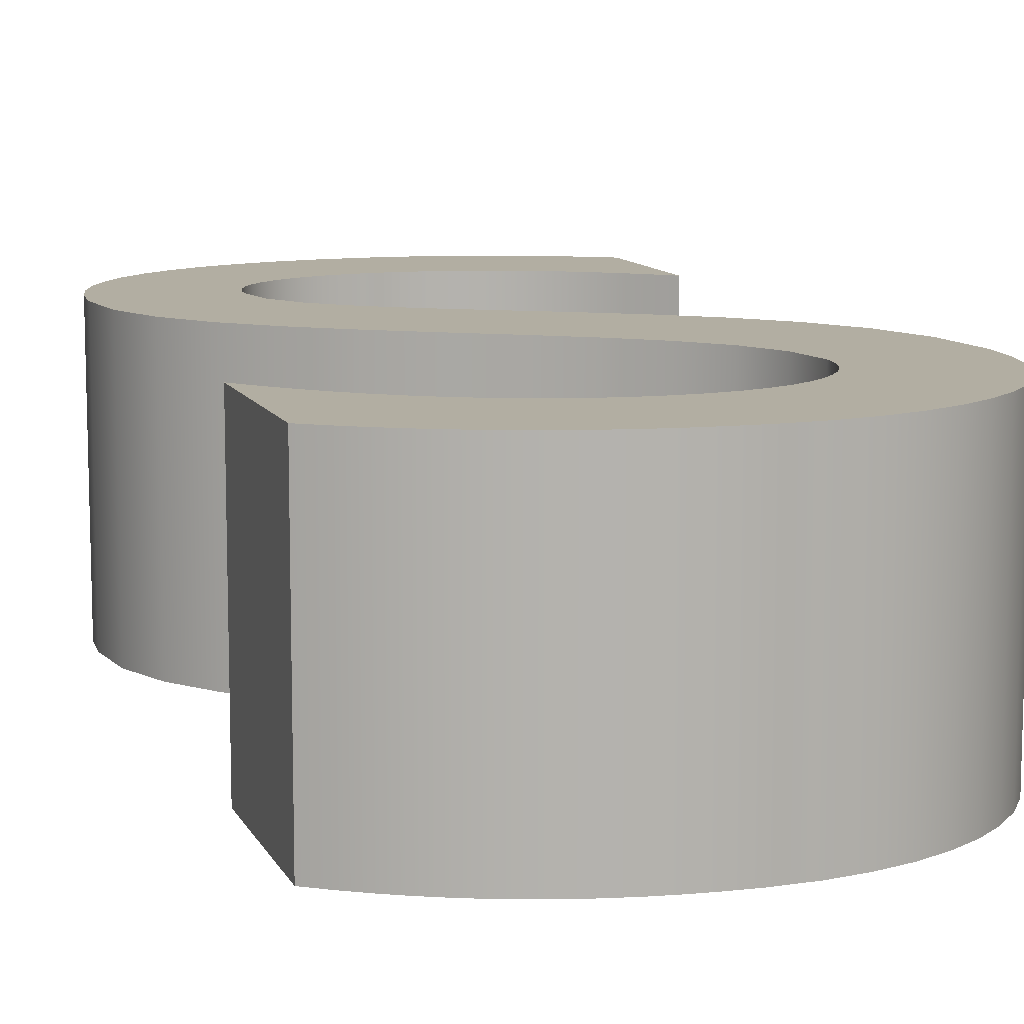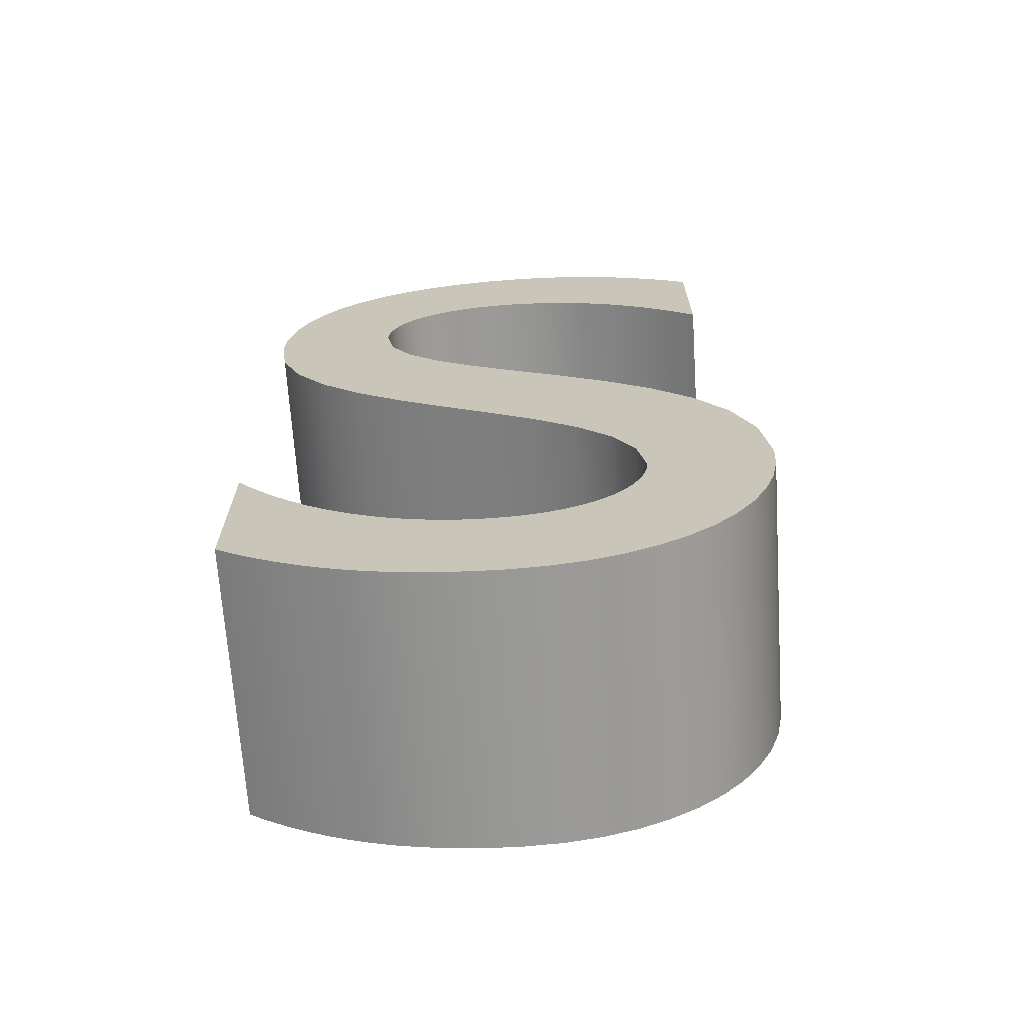
<metadata>
{"format":"obj","ext":"obj","renderer":"f3d","projection":"perspective","resolution":1024,"background":"white","views":[{"elev":10.7,"azim":-17.7,"up":"+Z"},{"elev":-68.4,"azim":3.8,"up":"+Y"}]}
</metadata>
<code>
o Text.001
v 0.2333 0.8174 0.15
v 0.2118 0.8345 0.15
v 0.1905 0.8494 0.15
v 0.1694 0.8623 0.15
v 0.1487 0.8732 0.15
v 0.1283 0.8822 0.15
v 0.1082 0.8895 0.15
v 0.08856 0.8952 0.15
v 0.06938 0.8995 0.15
v 0.05069 0.9023 0.15
v 0.03256 0.904 0.15
v 0.015 0.9045 0.15
v -0.008039 0.9035 0.15
v -0.02981 0.9005 0.15
v -0.05018 0.8956 0.15
v -0.069 0.889 0.15
v -0.08613 0.8807 0.15
v -0.1014 0.8708 0.15
v -0.1148 0.8593 0.15
v -0.126 0.8465 0.15
v -0.135 0.8324 0.15
v -0.1416 0.817 0.15
v -0.1456 0.8005 0.15
v -0.147 0.783 0.15
v -0.1383 0.7377 0.15
v -0.1142 0.6989 0.15
v -0.07786 0.6648 0.15
v -0.03228 0.6334 0.15
v 0.01945 0.6031 0.15
v 0.07425 0.5719 0.15
v 0.129 0.538 0.15
v 0.1808 0.4996 0.15
v 0.2264 0.4548 0.15
v 0.2627 0.4018 0.15
v 0.2868 0.3388 0.15
v 0.2955 0.264 0.15
v 0.293 0.2248 0.15
v 0.2857 0.1877 0.15
v 0.2739 0.1529 0.15
v 0.2579 0.1207 0.15
v 0.2379 0.09135 0.15
v 0.2141 0.06506 0.15
v 0.187 0.04212 0.15
v 0.1566 0.02278 0.15
v 0.1234 0.007289 0.15
v 0.08751 -0.00409 0.15
v 0.0493 -0.01111 0.15
v 0.009 -0.0135 0.15
v -0.01832 -0.01287 0.15
v -0.04483 -0.01098 0.15
v -0.07057 -0.007805 0.15
v -0.09561 -0.003333 0.15
v -0.12 0.002451 0.15
v -0.1438 0.009562 0.15
v -0.1671 0.01802 0.15
v -0.1899 0.02783 0.15
v -0.2123 0.03902 0.15
v -0.2343 0.0516 0.15
v -0.256 0.06559 0.15
v -0.2775 0.081 0.15
v -0.2775 0.267 0.15
v -0.2584 0.2439 0.15
v -0.2384 0.2227 0.15
v -0.2178 0.2033 0.15
v -0.1965 0.1858 0.15
v -0.1746 0.1703 0.15
v -0.1521 0.1568 0.15
v -0.129 0.1452 0.15
v -0.1055 0.1357 0.15
v -0.08154 0.1282 0.15
v -0.05719 0.1228 0.15
v -0.03249 0.1196 0.15
v -0.0075 0.1185 0.15
v 0.01972 0.12 0.15
v 0.04442 0.1241 0.15
v 0.06661 0.1306 0.15
v 0.08633 0.1393 0.15
v 0.1036 0.1497 0.15
v 0.1185 0.1616 0.15
v 0.131 0.1747 0.15
v 0.1412 0.1887 0.15
v 0.149 0.2033 0.15
v 0.1546 0.2182 0.15
v 0.1579 0.233 0.15
v 0.159 0.2475 0.15
v 0.1503 0.2967 0.15
v 0.1262 0.3397 0.15
v 0.08986 0.3779 0.15
v 0.04428 0.4129 0.15
v -0.00745 0.4463 0.15
v -0.06225 0.4796 0.15
v -0.1171 0.5144 0.15
v -0.1688 0.5521 0.15
v -0.2144 0.5943 0.15
v -0.2507 0.6426 0.15
v -0.2748 0.6985 0.15
v -0.2835 0.7635 0.15
v -0.281 0.8038 0.15
v -0.2735 0.8415 0.15
v -0.2614 0.8764 0.15
v -0.2447 0.9083 0.15
v -0.2237 0.937 0.15
v -0.1986 0.9624 0.15
v -0.1695 0.9844 0.15
v -0.1368 1.003 0.15
v -0.1006 1.017 0.15
v -0.0611 1.028 0.15
v -0.0185 1.034 0.15
v 0.027 1.036 0.15
v 0.0465 1.036 0.15
v 0.06597 1.034 0.15
v 0.08541 1.032 0.15
v 0.1048 1.028 0.15
v 0.1241 1.024 0.15
v 0.1432 1.018 0.15
v 0.1623 1.012 0.15
v 0.1812 1.004 0.15
v 0.2 0.996 0.15
v 0.2185 0.9865 0.15
v 0.2369 0.976 0.15
v 0.255 0.9645 0.15
v 0.255 0.798 0.15
v 0.2333 0.8174 -0.15
v 0.2118 0.8345 -0.15
v 0.1905 0.8494 -0.15
v 0.1694 0.8623 -0.15
v 0.1487 0.8732 -0.15
v 0.1283 0.8822 -0.15
v 0.1082 0.8895 -0.15
v 0.08856 0.8952 -0.15
v 0.06938 0.8995 -0.15
v 0.05069 0.9023 -0.15
v 0.03256 0.904 -0.15
v 0.015 0.9045 -0.15
v -0.008039 0.9035 -0.15
v -0.02981 0.9005 -0.15
v -0.05018 0.8956 -0.15
v -0.069 0.889 -0.15
v -0.08613 0.8807 -0.15
v -0.1014 0.8708 -0.15
v -0.1148 0.8593 -0.15
v -0.126 0.8465 -0.15
v -0.135 0.8324 -0.15
v -0.1416 0.817 -0.15
v -0.1456 0.8005 -0.15
v -0.147 0.783 -0.15
v -0.1383 0.7377 -0.15
v -0.1142 0.6989 -0.15
v -0.07786 0.6648 -0.15
v -0.03228 0.6334 -0.15
v 0.01945 0.6031 -0.15
v 0.07425 0.5719 -0.15
v 0.129 0.538 -0.15
v 0.1808 0.4996 -0.15
v 0.2264 0.4548 -0.15
v 0.2627 0.4018 -0.15
v 0.2868 0.3388 -0.15
v 0.2955 0.264 -0.15
v 0.293 0.2248 -0.15
v 0.2857 0.1877 -0.15
v 0.2739 0.1529 -0.15
v 0.2579 0.1207 -0.15
v 0.2379 0.09135 -0.15
v 0.2141 0.06506 -0.15
v 0.187 0.04212 -0.15
v 0.1566 0.02278 -0.15
v 0.1234 0.007289 -0.15
v 0.08751 -0.00409 -0.15
v 0.0493 -0.01111 -0.15
v 0.009 -0.0135 -0.15
v -0.01832 -0.01287 -0.15
v -0.04483 -0.01098 -0.15
v -0.07057 -0.007805 -0.15
v -0.09561 -0.003333 -0.15
v -0.12 0.002451 -0.15
v -0.1438 0.009563 -0.15
v -0.1671 0.01802 -0.15
v -0.1899 0.02783 -0.15
v -0.2123 0.03902 -0.15
v -0.2343 0.0516 -0.15
v -0.256 0.06559 -0.15
v -0.2775 0.081 -0.15
v -0.2775 0.267 -0.15
v -0.2584 0.2439 -0.15
v -0.2384 0.2227 -0.15
v -0.2178 0.2033 -0.15
v -0.1965 0.1858 -0.15
v -0.1746 0.1703 -0.15
v -0.1521 0.1568 -0.15
v -0.129 0.1452 -0.15
v -0.1055 0.1357 -0.15
v -0.08154 0.1282 -0.15
v -0.05719 0.1228 -0.15
v -0.03249 0.1196 -0.15
v -0.0075 0.1185 -0.15
v 0.01972 0.12 -0.15
v 0.04442 0.1241 -0.15
v 0.06661 0.1306 -0.15
v 0.08633 0.1393 -0.15
v 0.1036 0.1497 -0.15
v 0.1185 0.1616 -0.15
v 0.131 0.1747 -0.15
v 0.1412 0.1887 -0.15
v 0.149 0.2033 -0.15
v 0.1546 0.2182 -0.15
v 0.1579 0.233 -0.15
v 0.159 0.2475 -0.15
v 0.1503 0.2967 -0.15
v 0.1262 0.3397 -0.15
v 0.08986 0.3779 -0.15
v 0.04428 0.4129 -0.15
v -0.00745 0.4463 -0.15
v -0.06225 0.4796 -0.15
v -0.1171 0.5144 -0.15
v -0.1688 0.5521 -0.15
v -0.2144 0.5943 -0.15
v -0.2507 0.6426 -0.15
v -0.2748 0.6985 -0.15
v -0.2835 0.7635 -0.15
v -0.281 0.8038 -0.15
v -0.2735 0.8415 -0.15
v -0.2614 0.8764 -0.15
v -0.2447 0.9083 -0.15
v -0.2237 0.937 -0.15
v -0.1986 0.9624 -0.15
v -0.1695 0.9844 -0.15
v -0.1368 1.003 -0.15
v -0.1006 1.017 -0.15
v -0.0611 1.028 -0.15
v -0.0185 1.034 -0.15
v 0.027 1.036 -0.15
v 0.0465 1.036 -0.15
v 0.06597 1.034 -0.15
v 0.08541 1.032 -0.15
v 0.1048 1.028 -0.15
v 0.1241 1.024 -0.15
v 0.1432 1.018 -0.15
v 0.1623 1.012 -0.15
v 0.1812 1.004 -0.15
v 0.2 0.996 -0.15
v 0.2185 0.9865 -0.15
v 0.2369 0.976 -0.15
v 0.255 0.9645 -0.15
v 0.255 0.798 -0.15
v 0.2333 0.8174 -0.15
v 0.2333 0.8174 0.15
v 0.2118 0.8345 -0.15
v 0.2118 0.8345 0.15
v 0.1905 0.8494 -0.15
v 0.1905 0.8494 0.15
v 0.1694 0.8623 -0.15
v 0.1694 0.8623 0.15
v 0.1487 0.8732 -0.15
v 0.1487 0.8732 0.15
v 0.1283 0.8822 -0.15
v 0.1283 0.8822 0.15
v 0.1082 0.8895 -0.15
v 0.1082 0.8895 0.15
v 0.08856 0.8952 -0.15
v 0.08856 0.8952 0.15
v 0.06938 0.8995 -0.15
v 0.06938 0.8995 0.15
v 0.05069 0.9023 -0.15
v 0.05069 0.9023 0.15
v 0.03256 0.904 -0.15
v 0.03256 0.904 0.15
v 0.015 0.9045 -0.15
v 0.015 0.9045 0.15
v -0.008039 0.9035 -0.15
v -0.008039 0.9035 0.15
v -0.02981 0.9005 -0.15
v -0.02981 0.9005 0.15
v -0.05018 0.8956 -0.15
v -0.05018 0.8956 0.15
v -0.069 0.889 -0.15
v -0.069 0.889 0.15
v -0.08613 0.8807 -0.15
v -0.08613 0.8807 0.15
v -0.1014 0.8708 -0.15
v -0.1014 0.8708 0.15
v -0.1148 0.8593 -0.15
v -0.1148 0.8593 0.15
v -0.126 0.8465 -0.15
v -0.126 0.8465 0.15
v -0.135 0.8324 -0.15
v -0.135 0.8324 0.15
v -0.1416 0.817 -0.15
v -0.1416 0.817 0.15
v -0.1456 0.8005 -0.15
v -0.1456 0.8005 0.15
v -0.147 0.783 -0.15
v -0.147 0.783 0.15
v -0.1383 0.7377 -0.15
v -0.1383 0.7377 0.15
v -0.1142 0.6989 -0.15
v -0.1142 0.6989 0.15
v -0.07786 0.6648 -0.15
v -0.07786 0.6648 0.15
v -0.03228 0.6334 -0.15
v -0.03228 0.6334 0.15
v 0.01945 0.6031 -0.15
v 0.01945 0.6031 0.15
v 0.07425 0.5719 -0.15
v 0.07425 0.5719 0.15
v 0.129 0.538 -0.15
v 0.129 0.538 0.15
v 0.1808 0.4996 -0.15
v 0.1808 0.4996 0.15
v 0.2264 0.4548 -0.15
v 0.2264 0.4548 0.15
v 0.2627 0.4018 -0.15
v 0.2627 0.4018 0.15
v 0.2868 0.3388 -0.15
v 0.2868 0.3388 0.15
v 0.2955 0.264 -0.15
v 0.2955 0.264 0.15
v 0.293 0.2248 -0.15
v 0.293 0.2248 0.15
v 0.2857 0.1877 -0.15
v 0.2857 0.1877 0.15
v 0.2739 0.1529 -0.15
v 0.2739 0.1529 0.15
v 0.2579 0.1207 -0.15
v 0.2579 0.1207 0.15
v 0.2379 0.09135 -0.15
v 0.2379 0.09135 0.15
v 0.2141 0.06506 -0.15
v 0.2141 0.06506 0.15
v 0.187 0.04212 -0.15
v 0.187 0.04212 0.15
v 0.1566 0.02278 -0.15
v 0.1566 0.02278 0.15
v 0.1234 0.007289 -0.15
v 0.1234 0.007289 0.15
v 0.08751 -0.00409 -0.15
v 0.08751 -0.00409 0.15
v 0.0493 -0.01111 -0.15
v 0.0493 -0.01111 0.15
v 0.009 -0.0135 -0.15
v 0.009 -0.0135 0.15
v -0.01832 -0.01287 -0.15
v -0.01832 -0.01287 0.15
v -0.04483 -0.01098 -0.15
v -0.04483 -0.01098 0.15
v -0.07057 -0.007805 -0.15
v -0.07057 -0.007805 0.15
v -0.09561 -0.003333 -0.15
v -0.09561 -0.003333 0.15
v -0.12 0.002451 -0.15
v -0.12 0.002451 0.15
v -0.1438 0.009563 -0.15
v -0.1438 0.009562 0.15
v -0.1671 0.01802 -0.15
v -0.1671 0.01802 0.15
v -0.1899 0.02783 -0.15
v -0.1899 0.02783 0.15
v -0.2123 0.03902 -0.15
v -0.2123 0.03902 0.15
v -0.2343 0.0516 -0.15
v -0.2343 0.0516 0.15
v -0.256 0.06559 -0.15
v -0.256 0.06559 0.15
v -0.2775 0.081 -0.15
v -0.2775 0.081 0.15
v -0.2775 0.267 -0.15
v -0.2775 0.267 0.15
v -0.2584 0.2439 -0.15
v -0.2584 0.2439 0.15
v -0.2384 0.2227 -0.15
v -0.2384 0.2227 0.15
v -0.2178 0.2033 -0.15
v -0.2178 0.2033 0.15
v -0.1965 0.1858 -0.15
v -0.1965 0.1858 0.15
v -0.1746 0.1703 -0.15
v -0.1746 0.1703 0.15
v -0.1521 0.1568 -0.15
v -0.1521 0.1568 0.15
v -0.129 0.1452 -0.15
v -0.129 0.1452 0.15
v -0.1055 0.1357 -0.15
v -0.1055 0.1357 0.15
v -0.08154 0.1282 -0.15
v -0.08154 0.1282 0.15
v -0.05719 0.1228 -0.15
v -0.05719 0.1228 0.15
v -0.03249 0.1196 -0.15
v -0.03249 0.1196 0.15
v -0.0075 0.1185 -0.15
v -0.0075 0.1185 0.15
v 0.01972 0.12 -0.15
v 0.01972 0.12 0.15
v 0.04442 0.1241 -0.15
v 0.04442 0.1241 0.15
v 0.06661 0.1306 -0.15
v 0.06661 0.1306 0.15
v 0.08633 0.1393 -0.15
v 0.08633 0.1393 0.15
v 0.1036 0.1497 -0.15
v 0.1036 0.1497 0.15
v 0.1185 0.1616 -0.15
v 0.1185 0.1616 0.15
v 0.131 0.1747 -0.15
v 0.131 0.1747 0.15
v 0.1412 0.1887 -0.15
v 0.1412 0.1887 0.15
v 0.149 0.2033 -0.15
v 0.149 0.2033 0.15
v 0.1546 0.2182 -0.15
v 0.1546 0.2182 0.15
v 0.1579 0.233 -0.15
v 0.1579 0.233 0.15
v 0.159 0.2475 -0.15
v 0.159 0.2475 0.15
v 0.1503 0.2967 -0.15
v 0.1503 0.2967 0.15
v 0.1262 0.3397 -0.15
v 0.1262 0.3397 0.15
v 0.08986 0.3779 -0.15
v 0.08986 0.3779 0.15
v 0.04428 0.4129 -0.15
v 0.04428 0.4129 0.15
v -0.00745 0.4463 -0.15
v -0.00745 0.4463 0.15
v -0.06225 0.4796 -0.15
v -0.06225 0.4796 0.15
v -0.1171 0.5144 -0.15
v -0.1171 0.5144 0.15
v -0.1688 0.5521 -0.15
v -0.1688 0.5521 0.15
v -0.2144 0.5943 -0.15
v -0.2144 0.5943 0.15
v -0.2507 0.6426 -0.15
v -0.2507 0.6426 0.15
v -0.2748 0.6985 -0.15
v -0.2748 0.6985 0.15
v -0.2835 0.7635 -0.15
v -0.2835 0.7635 0.15
v -0.281 0.8038 -0.15
v -0.281 0.8038 0.15
v -0.2735 0.8415 -0.15
v -0.2735 0.8415 0.15
v -0.2614 0.8764 -0.15
v -0.2614 0.8764 0.15
v -0.2447 0.9083 -0.15
v -0.2447 0.9083 0.15
v -0.2237 0.937 -0.15
v -0.2237 0.937 0.15
v -0.1986 0.9624 -0.15
v -0.1986 0.9624 0.15
v -0.1695 0.9844 -0.15
v -0.1695 0.9844 0.15
v -0.1368 1.003 -0.15
v -0.1368 1.003 0.15
v -0.1006 1.017 -0.15
v -0.1006 1.017 0.15
v -0.0611 1.028 -0.15
v -0.0611 1.028 0.15
v -0.0185 1.034 -0.15
v -0.0185 1.034 0.15
v 0.027 1.036 -0.15
v 0.027 1.036 0.15
v 0.0465 1.036 -0.15
v 0.0465 1.036 0.15
v 0.06597 1.034 -0.15
v 0.06597 1.034 0.15
v 0.08541 1.032 -0.15
v 0.08541 1.032 0.15
v 0.1048 1.028 -0.15
v 0.1048 1.028 0.15
v 0.1241 1.024 -0.15
v 0.1241 1.024 0.15
v 0.1432 1.018 -0.15
v 0.1432 1.018 0.15
v 0.1623 1.012 -0.15
v 0.1623 1.012 0.15
v 0.1812 1.004 -0.15
v 0.1812 1.004 0.15
v 0.2 0.996 -0.15
v 0.2 0.996 0.15
v 0.2185 0.9865 -0.15
v 0.2185 0.9865 0.15
v 0.2369 0.976 -0.15
v 0.2369 0.976 0.15
v 0.255 0.9645 -0.15
v 0.255 0.9645 0.15
v 0.255 0.798 -0.15
v 0.255 0.798 0.15
f 108 110 109
f 108 111 110
f 108 112 111
f 107 112 108
f 107 113 112
f 107 114 113
f 106 114 107
f 106 115 114
f 106 116 115
f 105 116 106
f 105 117 116
f 105 118 117
f 104 118 105
f 104 119 118
f 104 120 119
f 103 120 104
f 103 121 120
f 103 8 121
f 8 7 121
f 7 6 121
f 6 5 121
f 5 4 121
f 4 3 121
f 3 2 121
f 2 1 121
f 1 122 121
f 102 10 103
f 10 9 103
f 9 8 103
f 101 12 102
f 12 11 102
f 11 10 102
f 100 13 101
f 13 12 101
f 100 14 13
f 100 15 14
f 100 16 15
f 100 17 16
f 100 18 17
f 99 18 100
f 99 19 18
f 99 20 19
f 99 21 20
f 98 21 99
f 98 22 21
f 98 23 22
f 97 23 98
f 97 24 23
f 97 25 24
f 96 25 97
f 96 26 25
f 96 27 26
f 95 27 96
f 95 28 27
f 94 28 95
f 94 29 28
f 94 30 29
f 93 30 94
f 93 31 30
f 92 31 93
f 92 32 31
f 91 32 92
f 91 33 32
f 90 33 91
f 90 34 33
f 89 34 90
f 88 34 89
f 88 35 34
f 87 35 88
f 86 35 87
f 86 36 35
f 85 36 86
f 60 62 61
f 85 37 36
f 84 37 85
f 60 63 62
f 83 37 84
f 83 38 37
f 60 64 63
f 82 38 83
f 60 65 64
f 81 38 82
f 80 38 81
f 80 39 38
f 60 66 65
f 79 39 80
f 60 67 66
f 78 39 79
f 60 68 67
f 78 40 39
f 77 40 78
f 60 69 68
f 76 40 77
f 60 70 69
f 75 40 76
f 60 71 70
f 74 40 75
f 60 72 71
f 74 41 40
f 73 41 74
f 60 73 72
f 60 41 73
f 60 42 41
f 59 42 60
f 58 42 59
f 58 43 42
f 57 43 58
f 57 44 43
f 56 44 57
f 55 44 56
f 55 45 44
f 54 45 55
f 53 45 54
f 53 46 45
f 52 46 53
f 51 46 52
f 51 47 46
f 50 47 51
f 49 47 50
f 49 48 47
f 230 231 232
f 230 232 233
f 230 233 234
f 229 230 234
f 229 234 235
f 229 235 236
f 228 229 236
f 228 236 237
f 228 237 238
f 227 228 238
f 227 238 239
f 227 239 240
f 226 227 240
f 226 240 241
f 226 241 242
f 225 226 242
f 225 242 243
f 225 243 130
f 130 243 129
f 129 243 128
f 128 243 127
f 127 243 126
f 126 243 125
f 125 243 124
f 124 243 123
f 123 243 244
f 224 225 132
f 132 225 131
f 131 225 130
f 223 224 134
f 134 224 133
f 133 224 132
f 222 223 135
f 135 223 134
f 222 135 136
f 222 136 137
f 222 137 138
f 222 138 139
f 222 139 140
f 221 222 140
f 221 140 141
f 221 141 142
f 221 142 143
f 220 221 143
f 220 143 144
f 220 144 145
f 219 220 145
f 219 145 146
f 219 146 147
f 218 219 147
f 218 147 148
f 218 148 149
f 217 218 149
f 217 149 150
f 216 217 150
f 216 150 151
f 216 151 152
f 215 216 152
f 215 152 153
f 214 215 153
f 214 153 154
f 213 214 154
f 213 154 155
f 212 213 155
f 212 155 156
f 211 212 156
f 210 211 156
f 210 156 157
f 209 210 157
f 208 209 157
f 208 157 158
f 207 208 158
f 182 183 184
f 207 158 159
f 206 207 159
f 182 184 185
f 205 206 159
f 205 159 160
f 182 185 186
f 204 205 160
f 182 186 187
f 203 204 160
f 202 203 160
f 202 160 161
f 182 187 188
f 201 202 161
f 182 188 189
f 200 201 161
f 182 189 190
f 200 161 162
f 199 200 162
f 182 190 191
f 198 199 162
f 182 191 192
f 197 198 162
f 182 192 193
f 196 197 162
f 182 193 194
f 196 162 163
f 195 196 163
f 182 194 195
f 182 195 163
f 182 163 164
f 181 182 164
f 180 181 164
f 180 164 165
f 179 180 165
f 179 165 166
f 178 179 166
f 177 178 166
f 177 166 167
f 176 177 167
f 175 176 167
f 175 167 168
f 174 175 168
f 173 174 168
f 173 168 169
f 172 173 169
f 171 172 169
f 171 169 170
f 248 245 246
f 250 247 248
f 252 249 250
f 254 251 252
f 256 253 254
f 258 255 256
f 260 257 258
f 262 259 260
f 264 261 262
f 266 263 264
f 268 265 266
f 270 267 268
f 272 269 270
f 274 271 272
f 276 273 274
f 278 275 276
f 280 277 278
f 282 279 280
f 284 281 282
f 286 283 284
f 288 285 286
f 290 287 288
f 292 289 290
f 294 291 292
f 296 293 294
f 298 295 296
f 300 297 298
f 302 299 300
f 304 301 302
f 306 303 304
f 308 305 306
f 310 307 308
f 312 309 310
f 314 311 312
f 316 313 314
f 318 315 316
f 320 317 318
f 322 319 320
f 324 321 322
f 326 323 324
f 328 325 326
f 330 327 328
f 332 329 330
f 334 331 332
f 336 333 334
f 338 335 336
f 340 337 338
f 342 339 340
f 344 341 342
f 346 343 344
f 348 345 346
f 350 347 348
f 352 349 350
f 354 351 352
f 356 353 354
f 358 355 356
f 360 357 358
f 362 359 360
f 364 361 362
f 366 363 364
f 368 365 366
f 370 367 368
f 372 369 370
f 374 371 372
f 376 373 374
f 378 375 376
f 380 377 378
f 382 379 380
f 384 381 382
f 386 383 384
f 388 385 386
f 390 387 388
f 392 389 390
f 394 391 392
f 396 393 394
f 398 395 396
f 400 397 398
f 402 399 400
f 404 401 402
f 406 403 404
f 408 405 406
f 410 407 408
f 412 409 410
f 414 411 412
f 416 413 414
f 418 415 416
f 420 417 418
f 422 419 420
f 424 421 422
f 426 423 424
f 428 425 426
f 430 427 428
f 432 429 430
f 434 431 432
f 436 433 434
f 438 435 436
f 440 437 438
f 442 439 440
f 444 441 442
f 446 443 444
f 448 445 446
f 450 447 448
f 452 449 450
f 454 451 452
f 456 453 454
f 458 455 456
f 460 457 458
f 462 459 460
f 464 461 462
f 466 463 464
f 468 465 466
f 470 467 468
f 472 469 470
f 474 471 472
f 476 473 474
f 478 475 476
f 480 477 478
f 482 479 480
f 484 481 482
f 486 483 484
f 488 485 486
f 246 487 488
f 248 247 245
f 250 249 247
f 252 251 249
f 254 253 251
f 256 255 253
f 258 257 255
f 260 259 257
f 262 261 259
f 264 263 261
f 266 265 263
f 268 267 265
f 270 269 267
f 272 271 269
f 274 273 271
f 276 275 273
f 278 277 275
f 280 279 277
f 282 281 279
f 284 283 281
f 286 285 283
f 288 287 285
f 290 289 287
f 292 291 289
f 294 293 291
f 296 295 293
f 298 297 295
f 300 299 297
f 302 301 299
f 304 303 301
f 306 305 303
f 308 307 305
f 310 309 307
f 312 311 309
f 314 313 311
f 316 315 313
f 318 317 315
f 320 319 317
f 322 321 319
f 324 323 321
f 326 325 323
f 328 327 325
f 330 329 327
f 332 331 329
f 334 333 331
f 336 335 333
f 338 337 335
f 340 339 337
f 342 341 339
f 344 343 341
f 346 345 343
f 348 347 345
f 350 349 347
f 352 351 349
f 354 353 351
f 356 355 353
f 358 357 355
f 360 359 357
f 362 361 359
f 364 363 361
f 366 365 363
f 368 367 365
f 370 369 367
f 372 371 369
f 374 373 371
f 376 375 373
f 378 377 375
f 380 379 377
f 382 381 379
f 384 383 381
f 386 385 383
f 388 387 385
f 390 389 387
f 392 391 389
f 394 393 391
f 396 395 393
f 398 397 395
f 400 399 397
f 402 401 399
f 404 403 401
f 406 405 403
f 408 407 405
f 410 409 407
f 412 411 409
f 414 413 411
f 416 415 413
f 418 417 415
f 420 419 417
f 422 421 419
f 424 423 421
f 426 425 423
f 428 427 425
f 430 429 427
f 432 431 429
f 434 433 431
f 436 435 433
f 438 437 435
f 440 439 437
f 442 441 439
f 444 443 441
f 446 445 443
f 448 447 445
f 450 449 447
f 452 451 449
f 454 453 451
f 456 455 453
f 458 457 455
f 460 459 457
f 462 461 459
f 464 463 461
f 466 465 463
f 468 467 465
f 470 469 467
f 472 471 469
f 474 473 471
f 476 475 473
f 478 477 475
f 480 479 477
f 482 481 479
f 484 483 481
f 486 485 483
f 488 487 485
f 246 245 487

</code>
